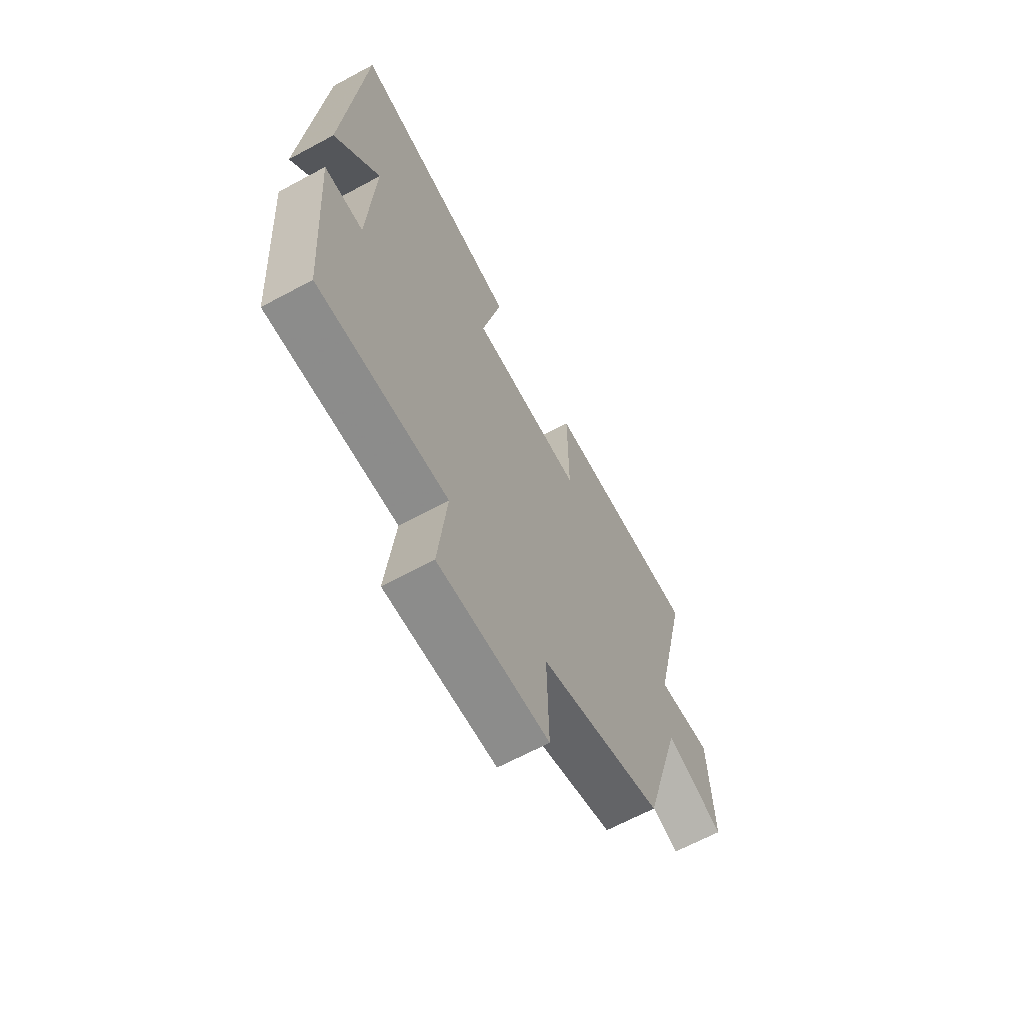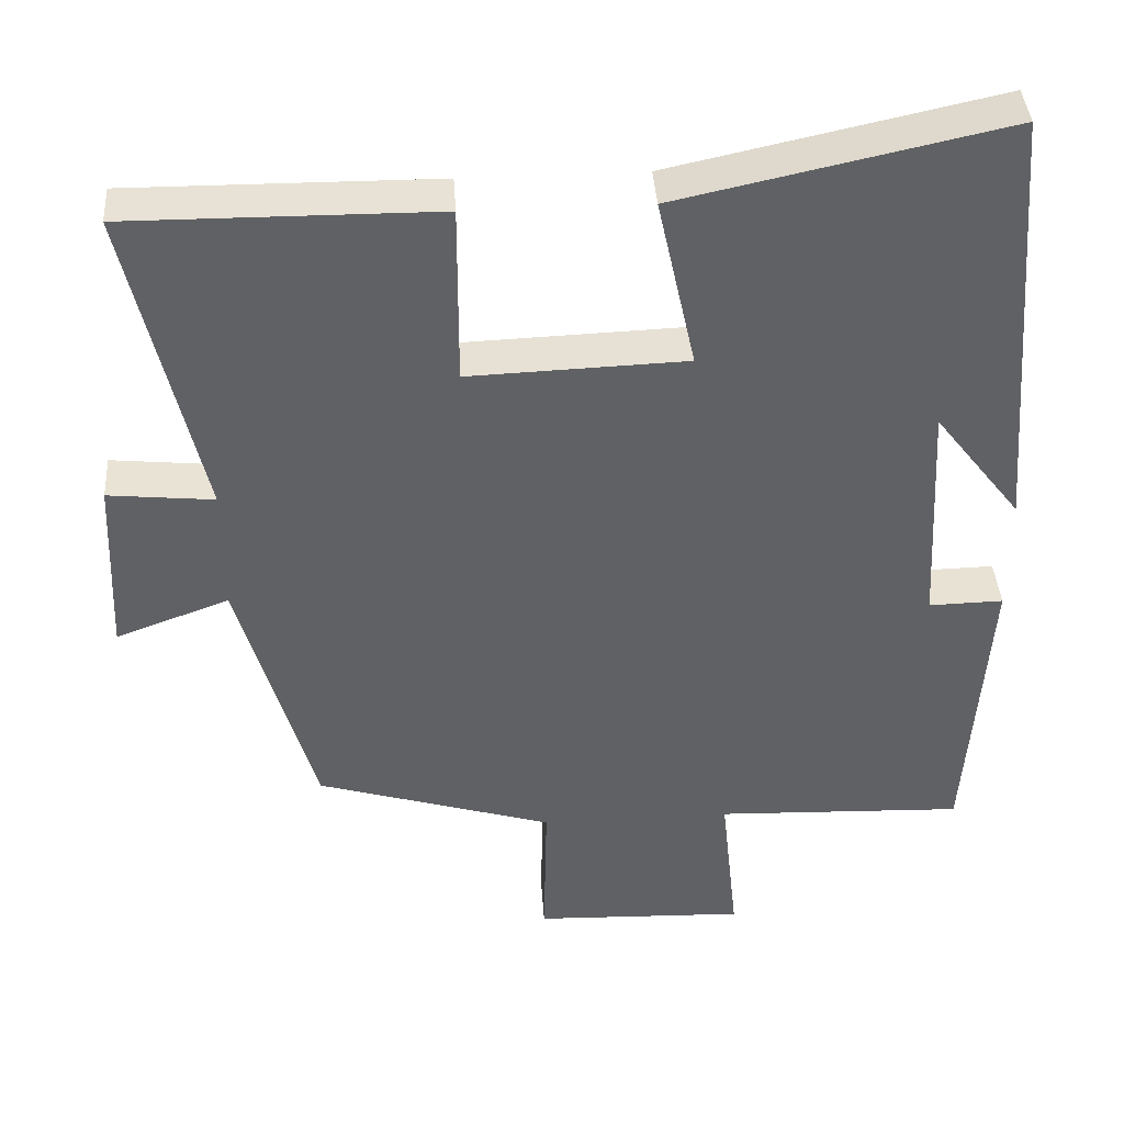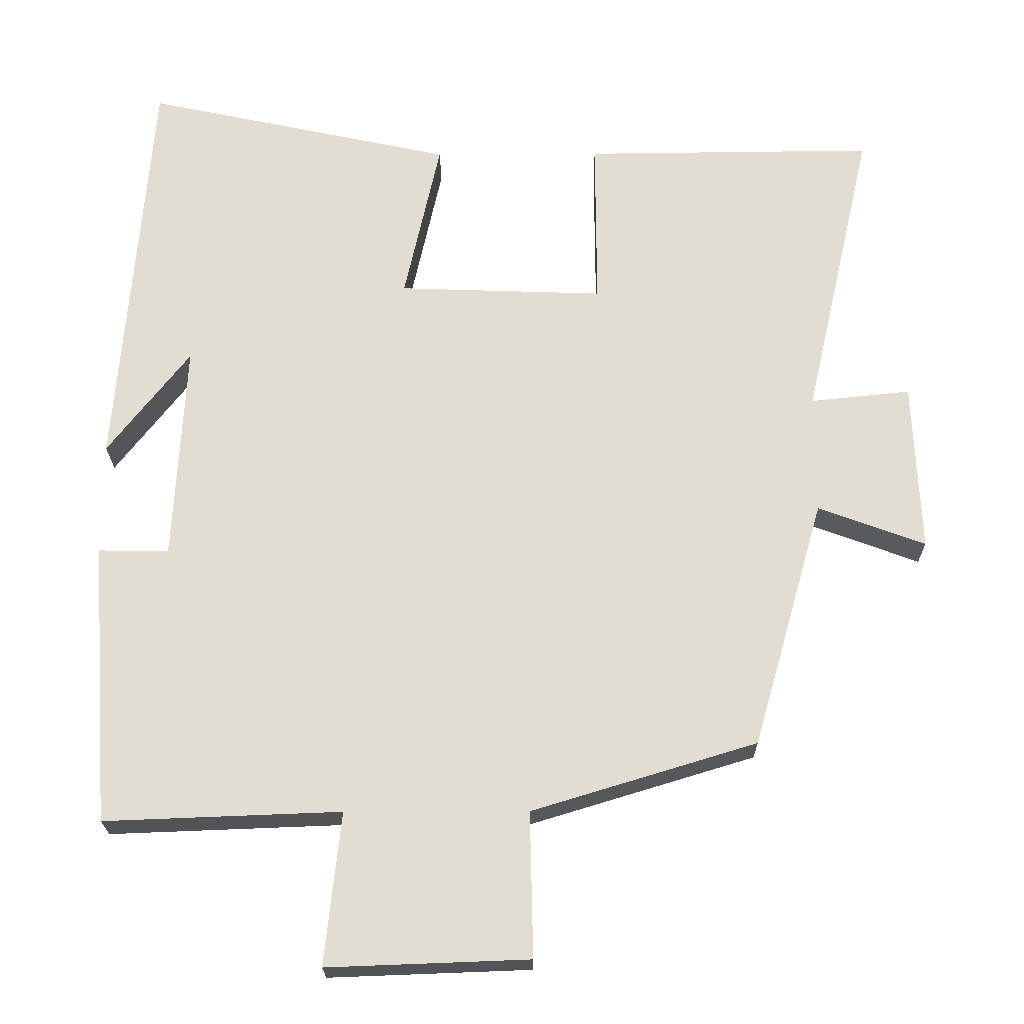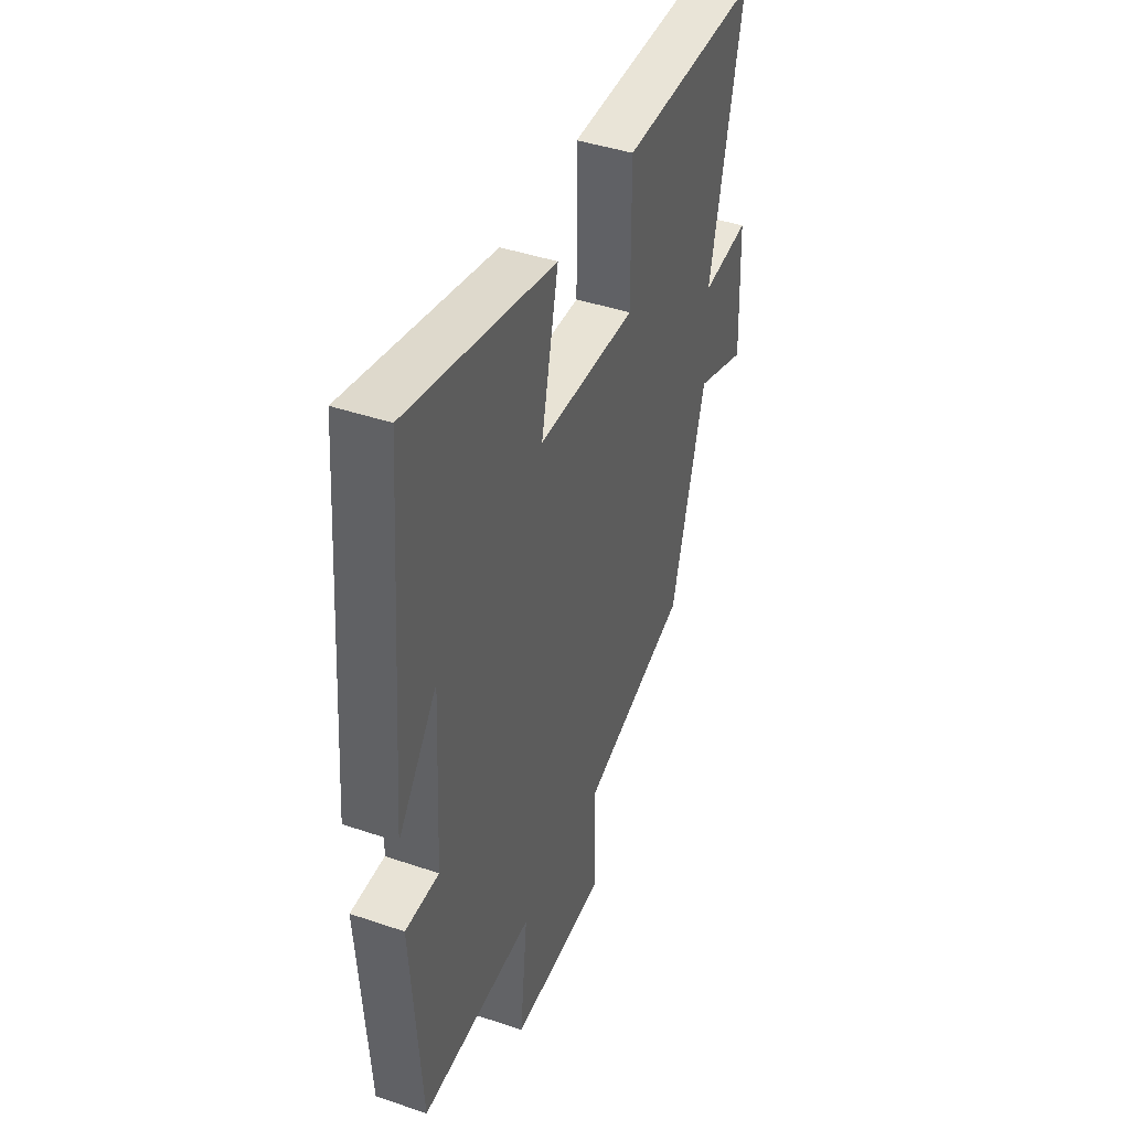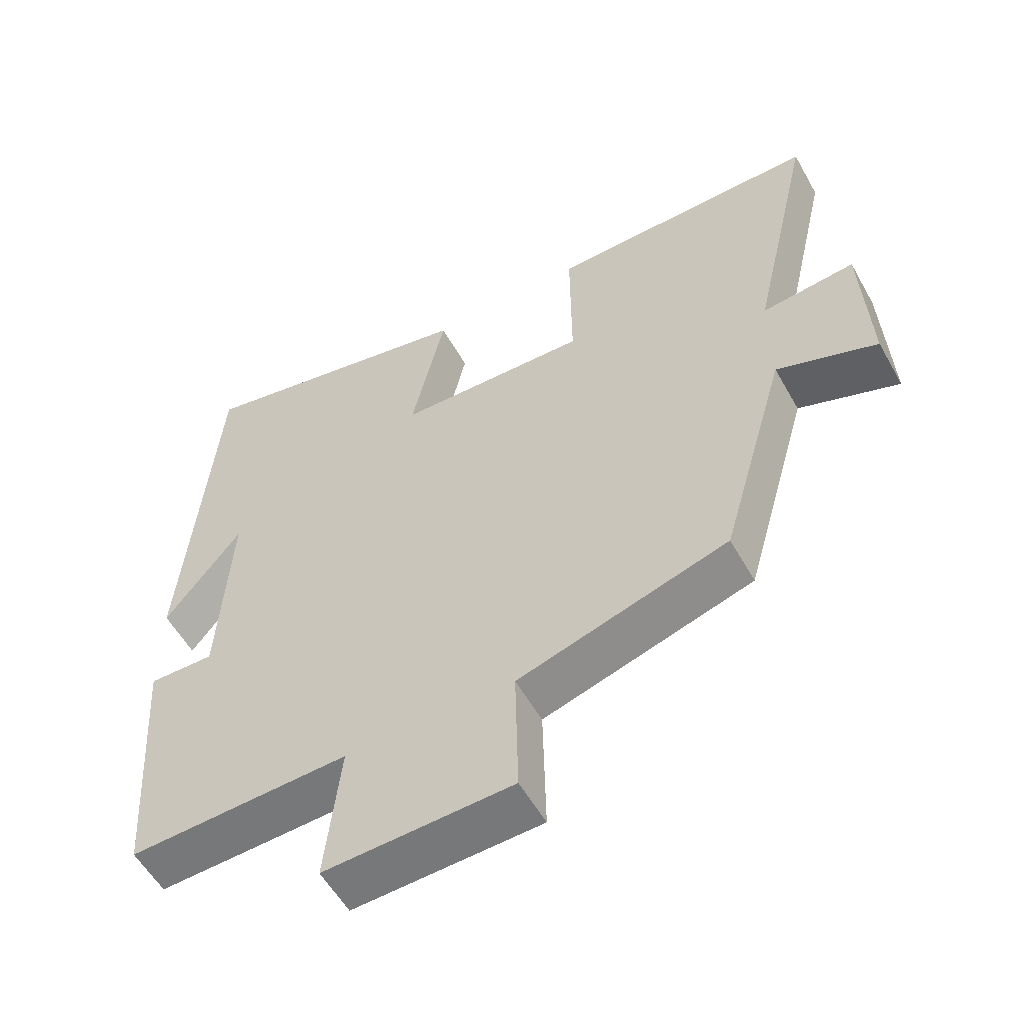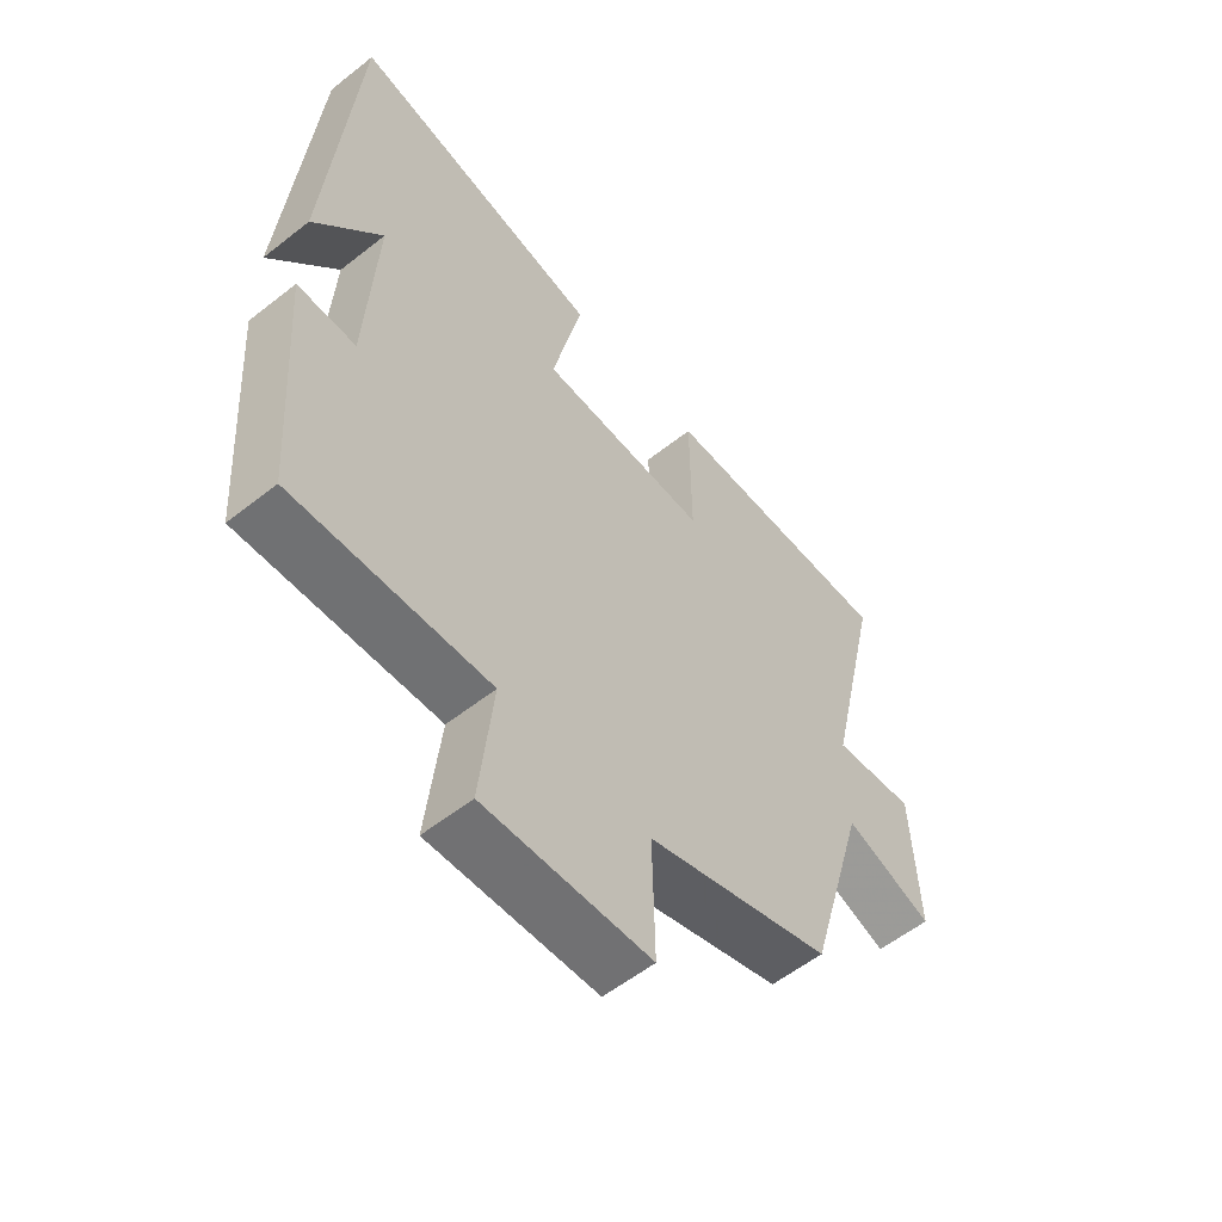
<metadata>
{"format":"obj","ext":"obj","renderer":"f3d","projection":"perspective","resolution":1024,"background":"white","views":[{"elev":-65.8,"azim":118.4,"up":"+Z"},{"elev":40.3,"azim":-3.8,"up":"+Z"},{"elev":-21.8,"azim":-179.4,"up":"+Z"},{"elev":42.6,"azim":112.1,"up":"+Z"},{"elev":-56.2,"azim":-150.9,"up":"+Z"},{"elev":-56.8,"azim":129.5,"up":"+Z"}]}
</metadata>
<code>
v -0.593 0.07 0.503
v -0.196 0.07 0.5
v -0.197 0.07 0.268
v 0.083 0.07 0.278
v 0.034 0.07 0.5
v 0.455 0.07 0.591
v 0.5 0.07 0.027
v 0.388 0.07 0.171
v 0.404 0.07 -0.129
v 0.5 0.07 -0.127
v 0.473 0.07 -0.512
v 0.151 0.07 -0.5
v 0.173 0.07 -0.707
v -0.101 0.07 -0.697
v -0.097 0.07 -0.5
v -0.403 0.07 -0.407
v -0.5 0.07 -0.068
v -0.646 0.07 -0.122
v -0.636 0.07 0.11
v -0.5 0.07 0.096
v -0.593 0 0.503
v -0.196 0 0.5
v -0.197 0 0.268
v 0.083 0 0.278
v 0.034 0 0.5
v 0.455 0 0.591
v 0.5 0 0.027
v 0.388 0 0.171
v 0.404 0 -0.129
v 0.5 0 -0.127
v 0.473 0 -0.512
v 0.151 0 -0.5
v 0.173 0 -0.707
v -0.101 0 -0.697
v -0.097 0 -0.5
v -0.403 0 -0.407
v -0.5 0 -0.068
v -0.646 0 -0.122
v -0.636 0 0.11
v -0.5 0 0.096
f 17 18 19 20
f 15 16 17 20
f 15 20 1
f 12 13 14 15
f 12 15 1
f 9 10 11 12
f 8 9 12
f 6 7 8
f 4 5 6 8
f 3 4 8 12
f 1 2 3
f 1 3 12
f 40 39 38 37
f 40 37 36 35
f 21 40 35
f 35 34 33 32
f 21 35 32
f 32 31 30 29
f 32 29 28
f 28 27 26
f 28 26 25 24
f 32 28 24 23
f 23 22 21
f 32 23 21
f 1 21 22 2
f 2 22 23 3
f 3 23 24 4
f 4 24 25 5
f 5 25 26 6
f 6 26 27 7
f 7 27 28 8
f 8 28 29 9
f 9 29 30 10
f 10 30 31 11
f 11 31 32 12
f 12 32 33 13
f 13 33 34 14
f 14 34 35 15
f 15 35 36 16
f 16 36 37 17
f 17 37 38 18
f 18 38 39 19
f 19 39 40 20
f 20 40 21 1

</code>
